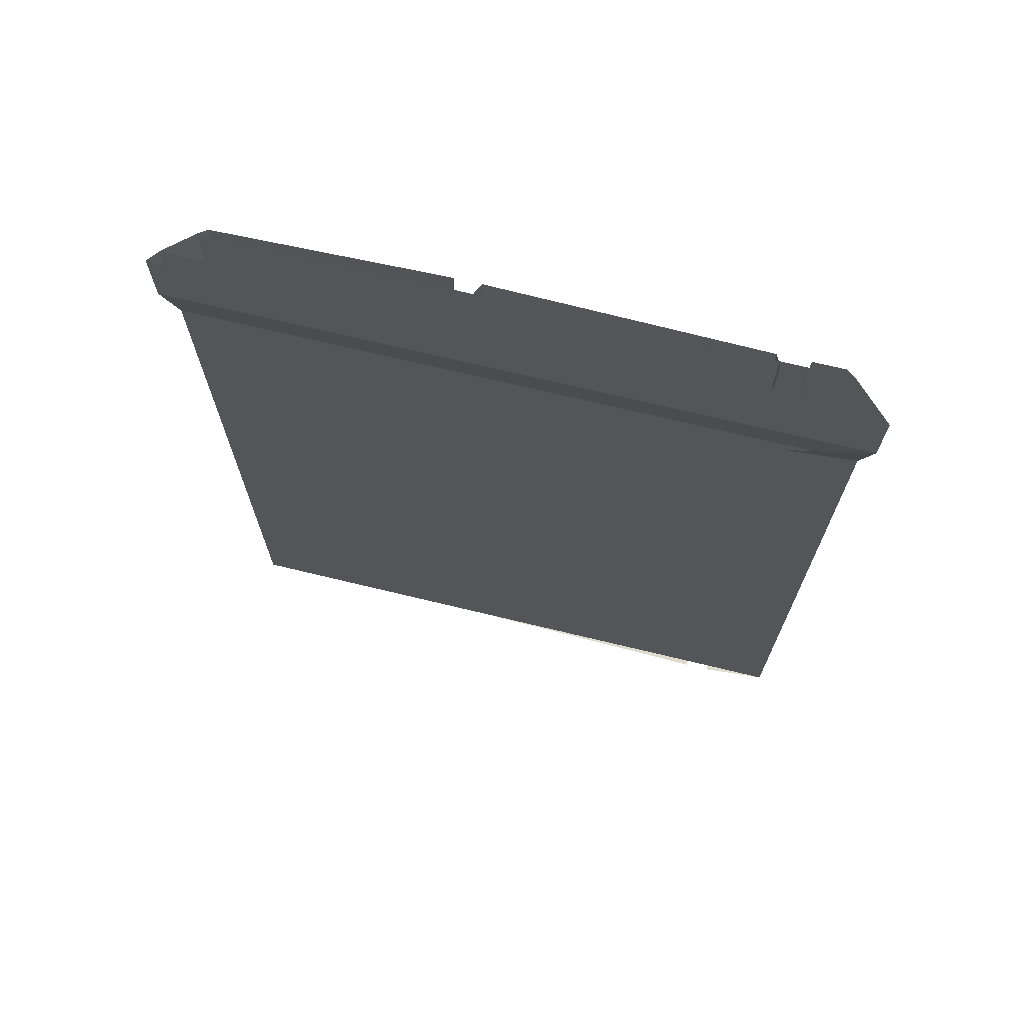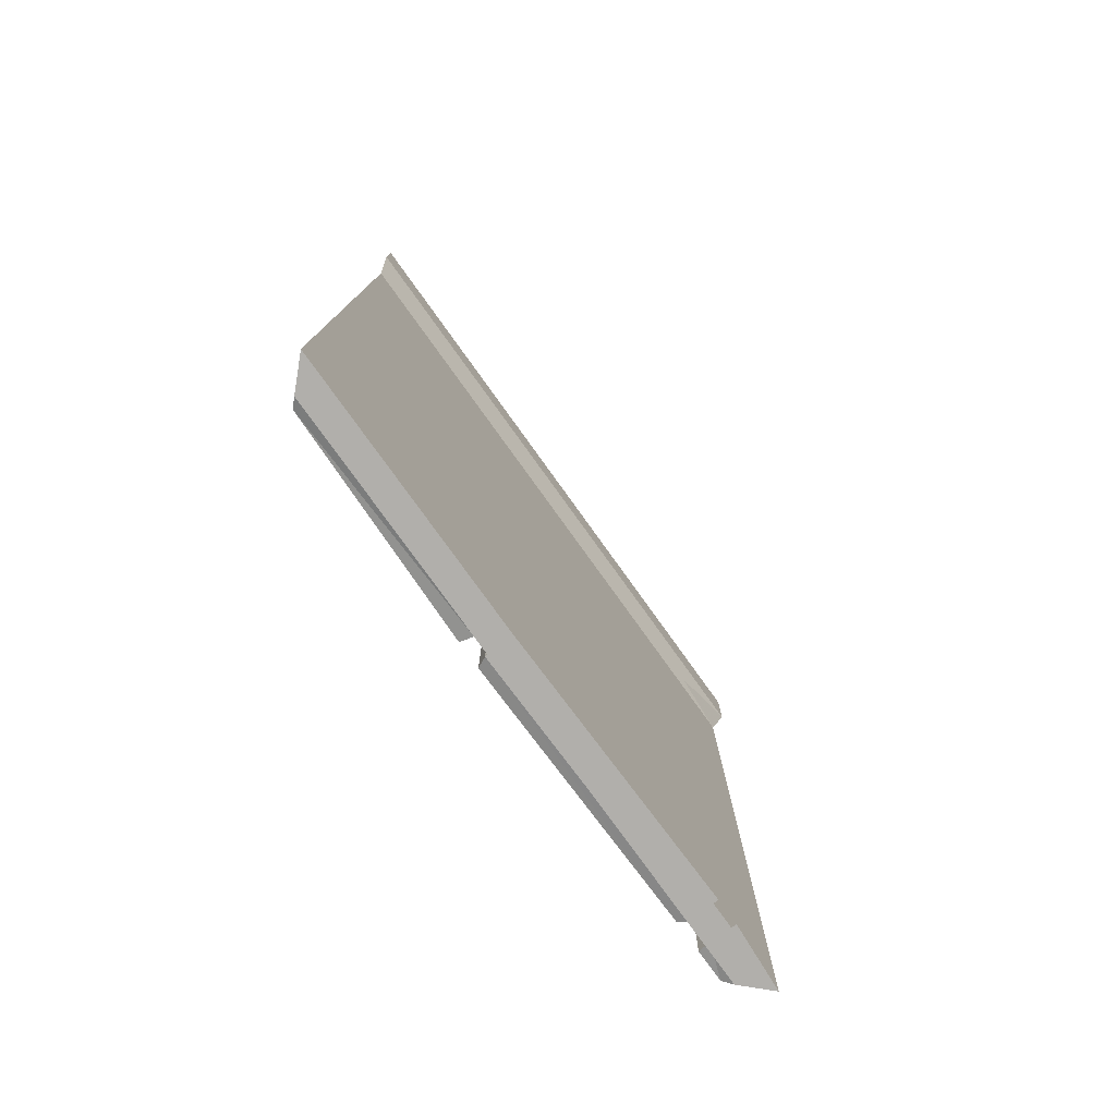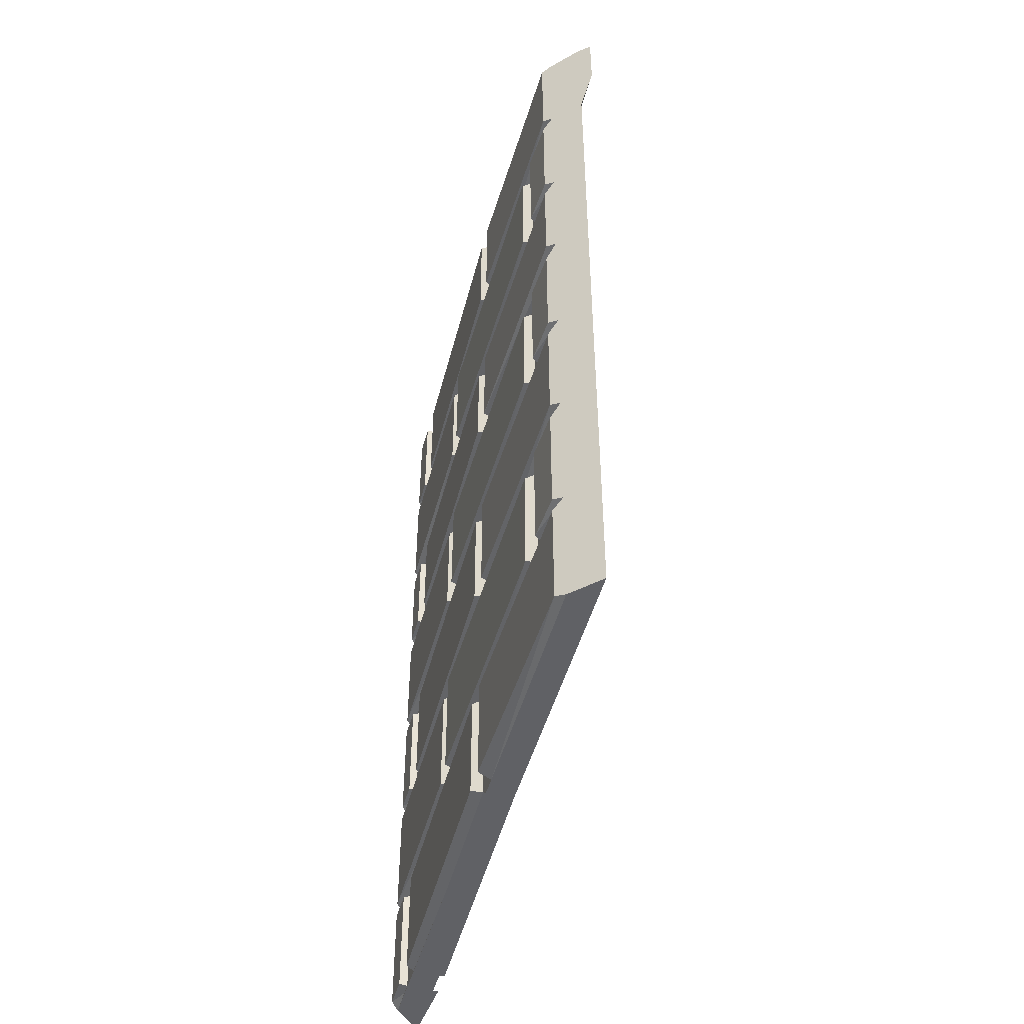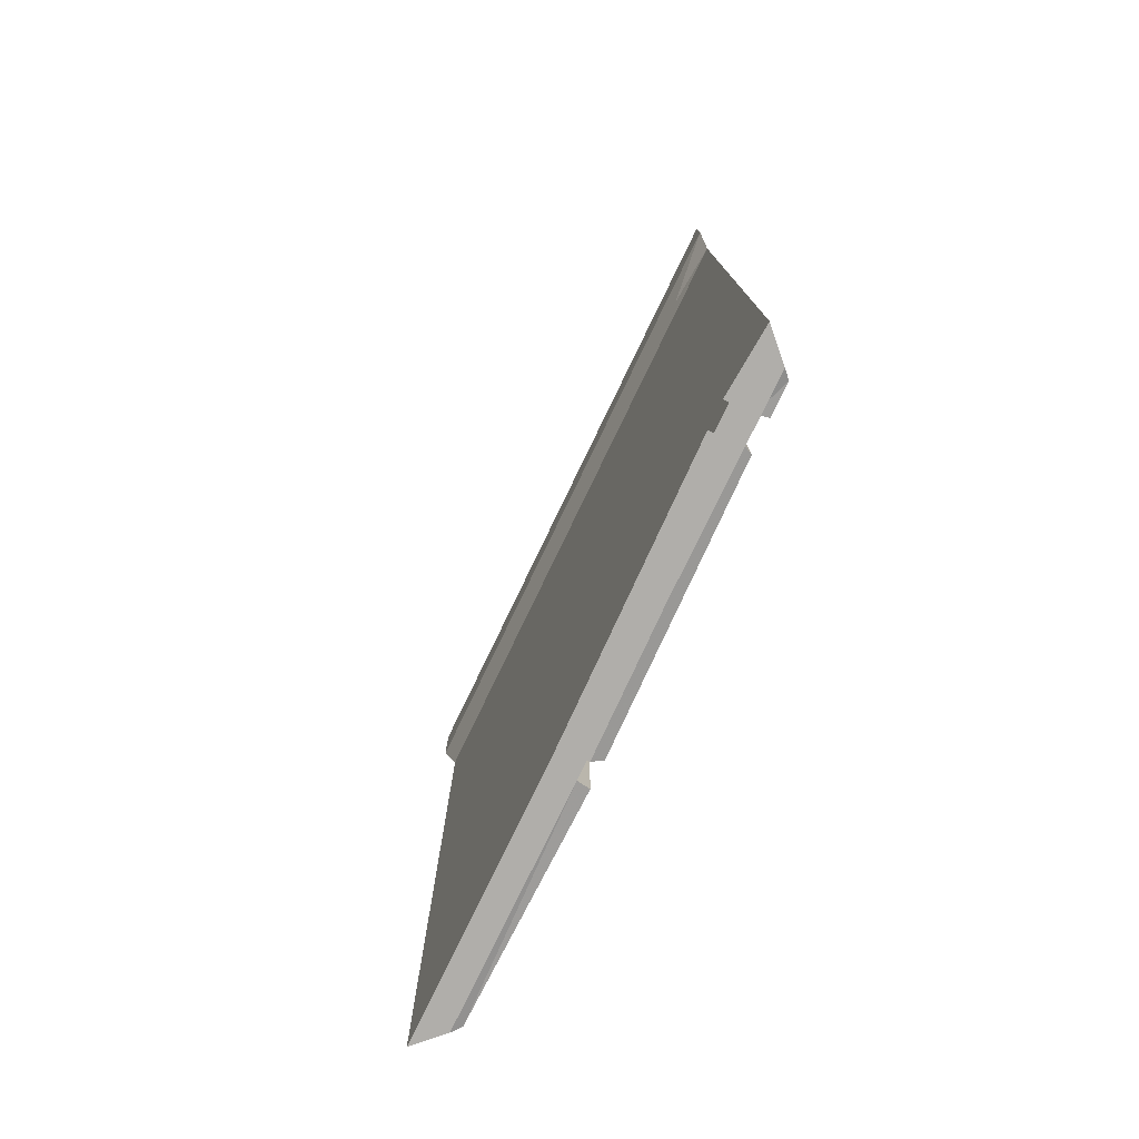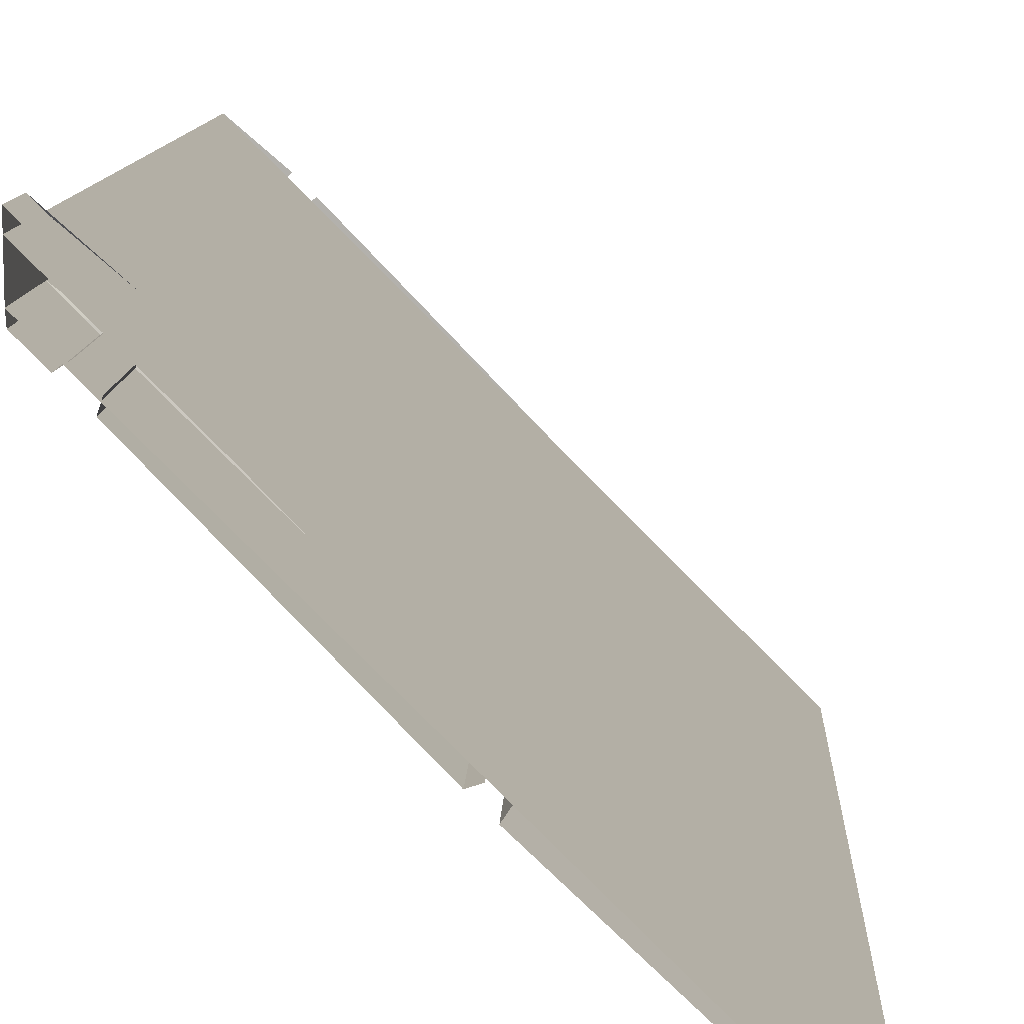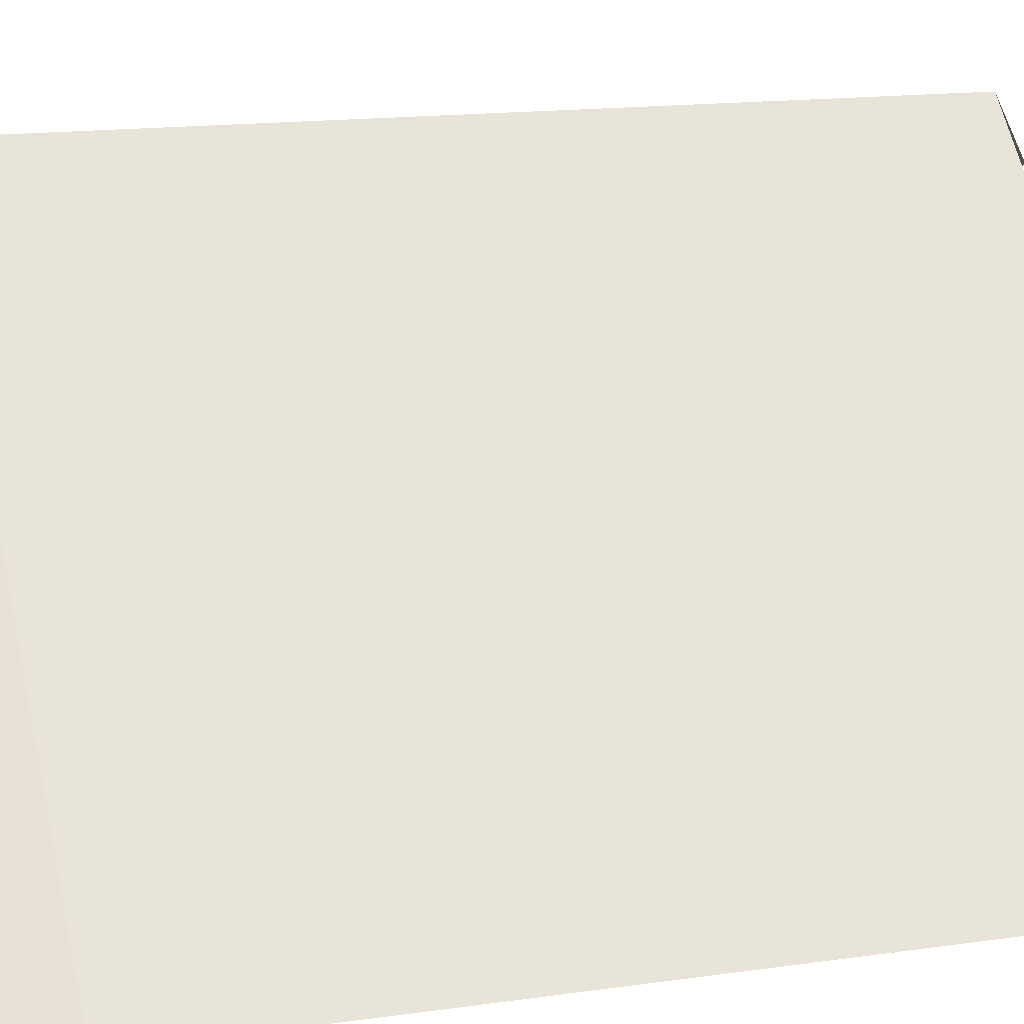
<metadata>
{"format":"obj","ext":"obj","renderer":"f3d","projection":"perspective","resolution":1024,"background":"white","views":[{"elev":70.3,"azim":-31.4,"up":"+Y"},{"elev":-78.2,"azim":-99.3,"up":"+Y"},{"elev":-49.1,"azim":-150.5,"up":"+Y"},{"elev":-77.7,"azim":19.3,"up":"+Y"},{"elev":10.6,"azim":-177.7,"up":"+Z"},{"elev":14.3,"azim":-108.1,"up":"+Z"}]}
</metadata>
<code>
v 0.5 -1.875 0.3906
v -0.3906 -1.875 -0.5
v -0.3906 0 -0.5
v 0.5 0 0.3906
v 0.2109 -1.609 0.07031
v 0.2109 -1.367 0.07031
v 0.5 -1.367 0.3672
v 0.5 -1.609 0.3672
v 0.1875 -1.617 0.07812
v 0.1875 -1.359 0.07812
v 0.1719 -1.367 0.02344
v 0.1719 -1.609 0.02344
v -0.25 -1.609 -0.3906
v -0.25 -1.367 -0.3906
v -0.2734 -1.617 -0.3828
v -0.2734 -1.359 -0.3828
v -0.3672 -1.609 -0.5
v -0.3672 -1.367 -0.5
v -0.2969 -1.367 -0.4375
v -0.2969 -1.609 -0.4375
v -0.3906 -1.617 -0.5
v -0.3906 -1.336 -0.5
v -0.4688 -1.617 -0.5
v -0.4688 -1.336 -0.5
v -0.3906 -1.062 -0.5
v -0.3672 -1.094 -0.5
v -0.3672 -1.328 -0.5
v -0.03906 -1.336 -0.1484
v -0.02344 -1.328 -0.1719
v -0.02344 -1.094 -0.1719
v -0.03906 -1.086 -0.1484
v 0.4062 -1.094 0.2734
v 0.4062 -1.328 0.2734
v 0.01562 -1.328 -0.1328
v 0.01562 -1.094 -0.1328
v -0.007812 -1.336 -0.125
v -0.007812 -1.086 -0.125
v 0.5 -1.094 0.3672
v 0.5 -1.328 0.3672
v 0.4531 -1.328 0.3203
v 0.4531 -1.094 0.3203
v 0.4297 -1.086 0.3359
v 0.4297 -1.336 0.3359
v 0.5 -1.336 0.3906
v 0.5 -1.062 0.3906
v 0.5 -1.062 0.4688
v 0.5 -1.336 0.4688
v 0.5 -1.617 0.3906
v -0.2969 -0.8203 -0.4375
v -0.2969 -1.055 -0.4375
v -0.3672 -1.055 -0.5
v -0.3672 -0.8203 -0.5
v -0.3906 -0.7812 -0.5
v -0.4688 -1.062 -0.5
v -0.4688 -0.7812 -0.5
v -0.3906 -0.5312 -0.5
v -0.3672 -0.5625 -0.5
v -0.3672 -0.7734 -0.5
v -0.02344 -0.7734 -0.1719
v -0.03906 -0.7812 -0.1484
v -0.02344 -0.5625 -0.1719
v -0.03906 -0.5547 -0.1484
v 0.1719 -0.8203 0.02344
v 0.1719 -1.055 0.02344
v -0.25 -1.055 -0.3906
v -0.25 -0.8203 -0.3906
v -0.2734 -1.062 -0.3828
v -0.2734 -0.8125 -0.3828
v 0.5 -0.8203 0.3672
v 0.5 -1.055 0.3672
v 0.2109 -1.055 0.07031
v 0.2109 -0.8203 0.07031
v 0.1875 -1.062 0.07812
v 0.1875 -0.8125 0.07812
v 0.4062 -0.5625 0.2734
v 0.4062 -0.7734 0.2734
v 0.01562 -0.7734 -0.1328
v 0.01562 -0.5625 -0.1328
v -0.007812 -0.5547 -0.125
v -0.007812 -0.7812 -0.125
v 0.3984 -0.7812 0.2969
v 0.3984 -0.5547 0.2969
v 0.5 -0.5625 0.3672
v 0.5 -0.7734 0.3672
v 0.4531 -0.7734 0.3203
v 0.4531 -0.5625 0.3203
v 0.4297 -0.7812 0.3359
v 0.4297 -0.5547 0.3359
v 0.2109 -0.2812 0.07031
v 0.5 -0.2812 0.3672
v 0.5 -0.5234 0.3672
v 0.2109 -0.5234 0.07031
v 0.1875 -0.5312 0.07812
v 0.1875 -0.2734 0.07812
v 0.1719 -0.2812 0.02344
v 0.1719 -0.5234 0.02344
v -0.25 -0.5234 -0.3906
v -0.25 -0.2812 -0.3906
v -0.2734 -0.2734 -0.3828
v -0.2734 -0.5312 -0.3828
v 0.1562 -0.5312 0.04688
v 0.1562 -0.2734 0.04688
v -0.2969 -0.2812 -0.4375
v -0.2969 -0.5234 -0.4375
v -0.3672 -0.5234 -0.5
v -0.3672 -0.2812 -0.5
v -0.3906 -0.25 -0.5
v -0.4688 -0.5312 -0.5
v -0.4688 -0.25 -0.5
v -0.3672 -0.2422 -0.5
v -0.03906 -0.25 -0.1484
v -0.02344 -0.2422 -0.1719
v -0.03906 -0.007812 -0.1484
v -0.02344 -0.007812 -0.1719
v -0.3672 -0.007812 -0.5
v 0.4062 -0.007812 0.2734
v 0.4062 -0.2422 0.2734
v 0.01562 -0.2422 -0.1328
v 0.01562 -0.007812 -0.1328
v -0.007812 -0.007812 -0.125
v -0.007812 -0.25 -0.125
v 0.3984 -0.25 0.2969
v 0.3984 -0.007812 0.2969
v 0.5 -0.2422 0.3672
v 0.4531 -0.2422 0.3203
v 0.4531 -0.007812 0.3203
v 0.5 -0.007812 0.3672
v 0.5 -0.25 0.3906
v 0.4297 -0.25 0.3359
v 0.4297 -0.007812 0.3359
v -0.3672 -1.641 -0.5
v -0.02344 -1.641 -0.1719
v -0.02344 -1.867 -0.1719
v -0.3672 -1.867 -0.5
v -0.4688 -1.875 -0.5
v 0.01562 -1.867 -0.1328
v 0.01562 -1.641 -0.1328
v 0.4062 -1.641 0.2734
v 0.4062 -1.867 0.2734
v -0.007812 -1.875 -0.125
v -0.007812 -1.633 -0.125
v 0.5 -1.867 0.3672
v 0.4531 -1.867 0.3203
v 0.4531 -1.641 0.3203
v 0.5 -1.641 0.3672
v 0.4297 -1.875 0.3359
v 0.4297 -1.633 0.3359
v 0.5 -0.5312 0.3906
v 0.5 -0.7812 0.3906
v 0.5 -0.5312 0.4688
v 0.5 -0.7812 0.4688
v 0.1562 -0.8125 0.04688
v 0.1562 -1.062 0.04688
v 0.3984 -1.336 0.2969
v 0.1562 -1.359 0.04688
v 0.1562 -1.617 0.04688
v -0.03906 -1.633 -0.1484
v -0.03906 -1.875 -0.1484
v -0.08594 -1.875 -0.1172
v 0.3984 -1.875 0.2969
v 0.3516 -1.875 0.3359
v -0.05469 -1.875 -0.08594
v -0.3047 -0.5312 -0.4141
v -0.3047 -1.062 -0.4141
v -0.3047 -0.8125 -0.4141
v -0.3047 -1.617 -0.4141
v -0.3047 -1.359 -0.4141
v 0.3984 -1.086 0.2969
v 0.3984 -1.633 0.2969
v -0.3047 -0.2734 -0.4141
v -0.4688 0.007812 -0.5
v 0.5 -1.875 0.4688
v 0.5 0 0.4688
v 0.5 -0.1406 0.5
v 0.5 0 0.5
v -0.5 0 -0.5
v -0.5 -0.1406 -0.5
v 0.5 -0.25 0.4688
v 0.3906 -0.25 0.375
v 0.3906 -1.875 0.375
v 0.5 -1.617 0.4688
f 1 2 3
f 1 3 4
f 5 8 9
f 5 9 10
f 5 10 6
f 14 13 15
f 14 15 16
f 17 20 21
f 17 21 18
f 18 21 22
f 22 21 23
f 22 23 24
f 22 24 25
f 22 25 26
f 22 26 27
f 22 27 28
f 28 27 29
f 28 29 30
f 28 30 31
f 35 34 36
f 35 36 37
f 41 40 42
f 42 40 43
f 43 40 39
f 43 39 44
f 44 39 45
f 44 45 46
f 44 46 47
f 44 47 48
f 44 48 8
f 44 8 7
f 52 51 25
f 52 25 53
f 53 25 54
f 53 54 55
f 53 55 56
f 53 56 57
f 53 57 58
f 53 58 59
f 53 59 60
f 60 59 61
f 60 61 62
f 66 65 67
f 66 67 68
f 72 71 73
f 72 73 74
f 78 77 79
f 79 77 80
f 80 77 76
f 80 76 81
f 81 76 82
f 82 76 75
f 86 85 87
f 86 87 88
f 89 92 93
f 89 93 94
f 98 97 99
f 99 97 100
f 100 97 101
f 101 97 96
f 101 96 95
f 101 95 102
f 106 105 56
f 106 56 107
f 107 56 108
f 107 108 109
f 107 109 3
f 107 3 110
f 107 110 111
f 111 110 112
f 111 112 113
f 113 112 114
f 115 110 3
f 119 118 120
f 120 118 121
f 121 118 117
f 121 117 122
f 122 117 123
f 123 117 116
f 124 127 128
f 124 128 129
f 124 129 125
f 125 129 126
f 126 129 130
f 131 132 133
f 131 133 134
f 131 134 21
f 21 134 2
f 21 2 135
f 21 135 23
f 136 137 138
f 136 138 139
f 136 139 140
f 136 140 141
f 136 141 137
f 142 143 144
f 142 144 145
f 142 145 1
f 142 1 146
f 142 146 143
f 143 146 147
f 143 147 144
f 92 91 148
f 92 148 93
f 87 85 84
f 87 84 149
f 149 84 148
f 149 148 150
f 149 150 151
f 149 151 45
f 149 45 70
f 149 70 69
f 63 152 153
f 63 153 64
f 64 153 65
f 65 153 67
f 73 71 70
f 73 70 45
f 33 154 36
f 33 36 34
f 11 155 156
f 11 156 12
f 12 156 13
f 13 156 15
f 8 48 9
f 133 132 157
f 133 157 158
f 133 158 134
f 134 158 2
f 2 158 159
f 2 159 135
f 139 160 140
f 140 160 161
f 140 161 162
f 104 163 56
f 104 56 105
f 25 51 50
f 25 50 164
f 164 50 49
f 164 49 165
f 20 166 21
f 166 20 19
f 166 19 167
f 154 33 32
f 154 32 168
f 160 139 138
f 160 138 169
f 103 170 163
f 103 163 104
f 173 178 128
f 173 128 4
f 4 128 127
f 109 171 3
f 179 178 174
f 172 180 146
f 172 146 1
f 172 1 181
f 181 1 48
f 181 48 47
f 2 1 172
f 2 172 135
f 91 90 128
f 91 128 148
f 148 128 178
f 148 178 150
f 84 83 148
f 151 46 45
f 39 38 45
f 1 145 48
f 56 55 108
f 25 24 54
f 5 6 7
f 5 7 8
f 11 12 13
f 11 13 14
f 17 18 19
f 17 19 20
f 30 29 27
f 30 27 26
f 32 33 34
f 32 34 35
f 38 39 40
f 38 40 41
f 49 50 51
f 49 51 52
f 63 64 65
f 63 65 66
f 69 70 71
f 69 71 72
f 58 57 61
f 58 61 59
f 75 76 77
f 75 77 78
f 83 84 85
f 83 85 86
f 89 90 91
f 89 91 92
f 95 96 97
f 95 97 98
f 103 104 105
f 103 105 106
f 114 112 115
f 115 112 110
f 116 117 118
f 116 118 119
f 124 125 126
f 124 126 127
f 174 177 178
f 177 109 178
f 171 135 172
f 171 172 173
f 174 175 176
f 174 176 177
f 174 178 175
f 175 178 173
f 109 177 176
f 109 176 171

</code>
